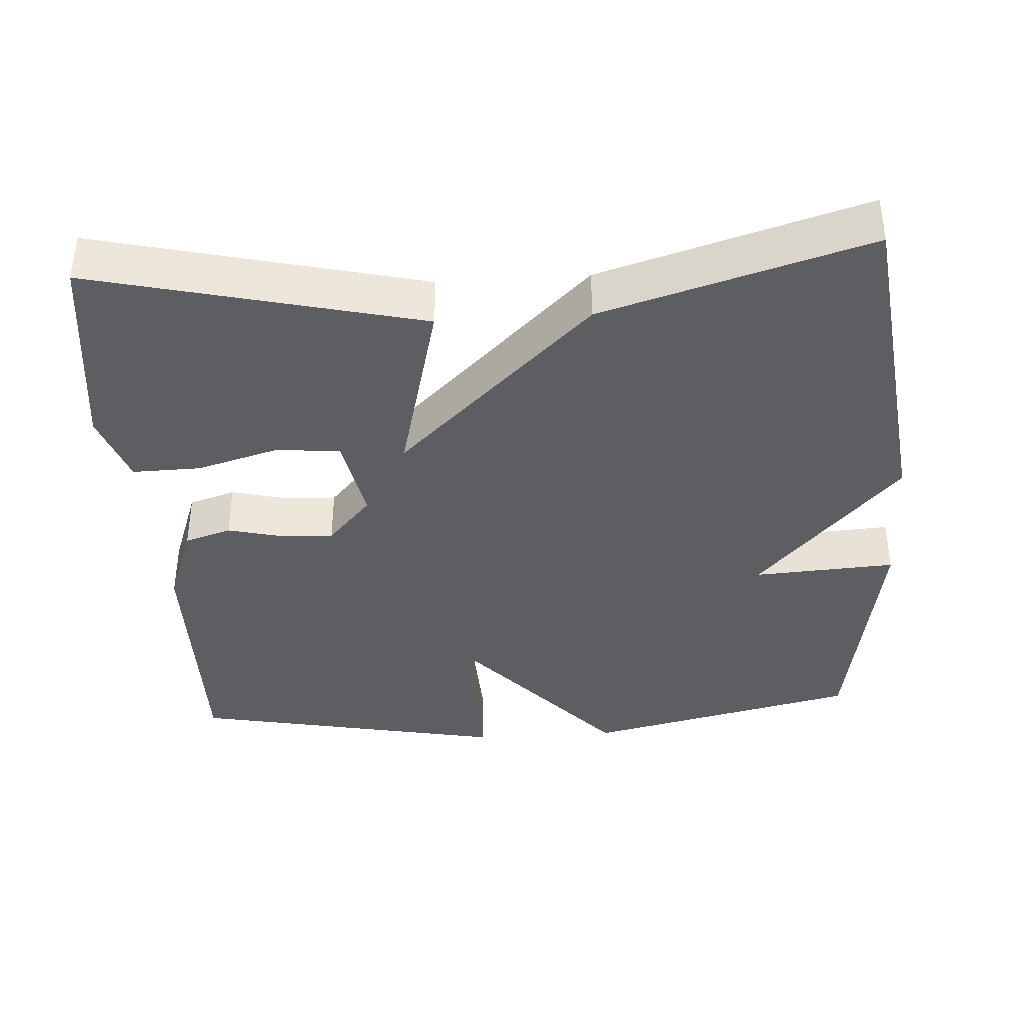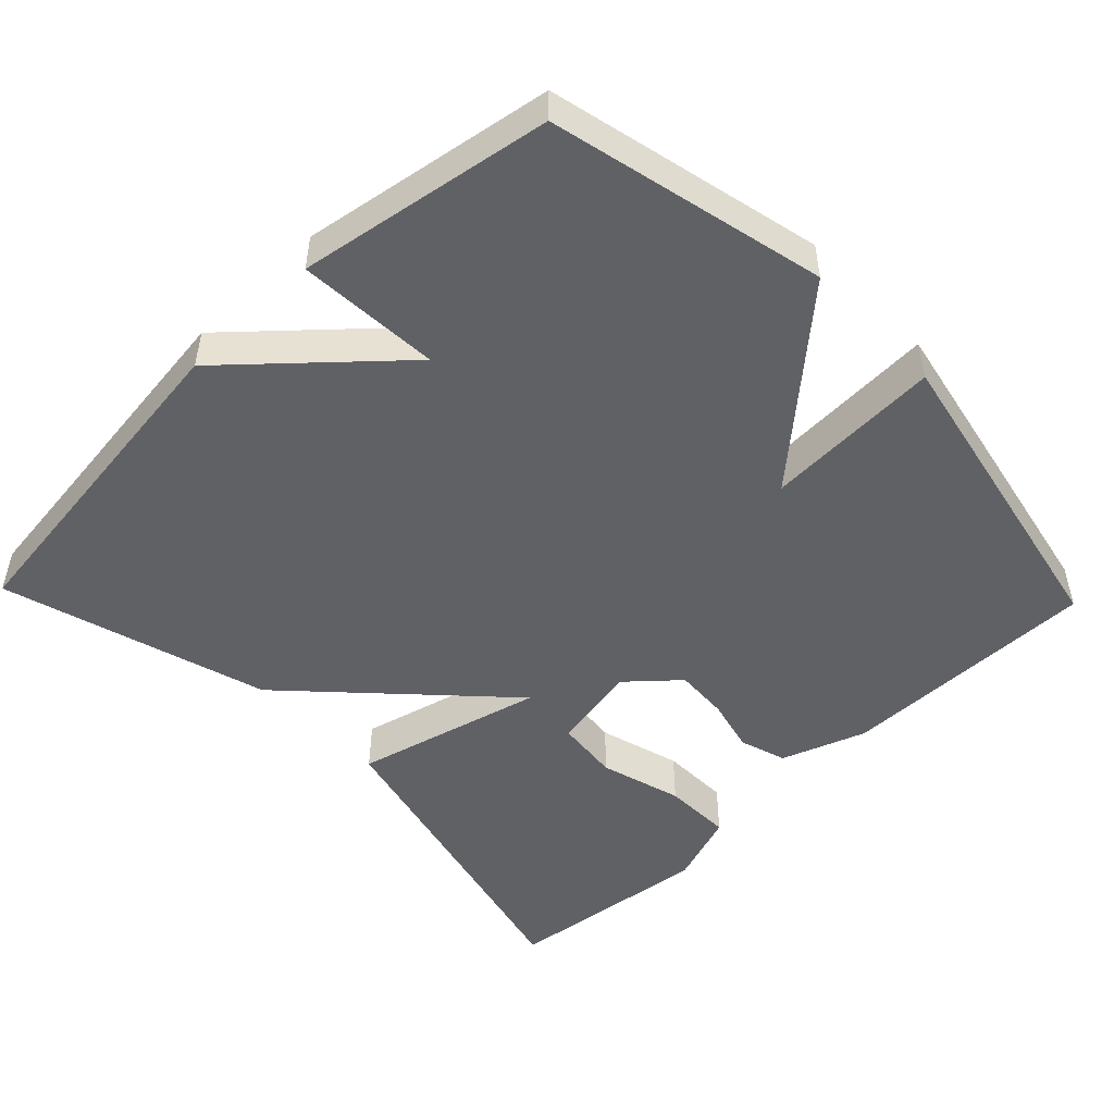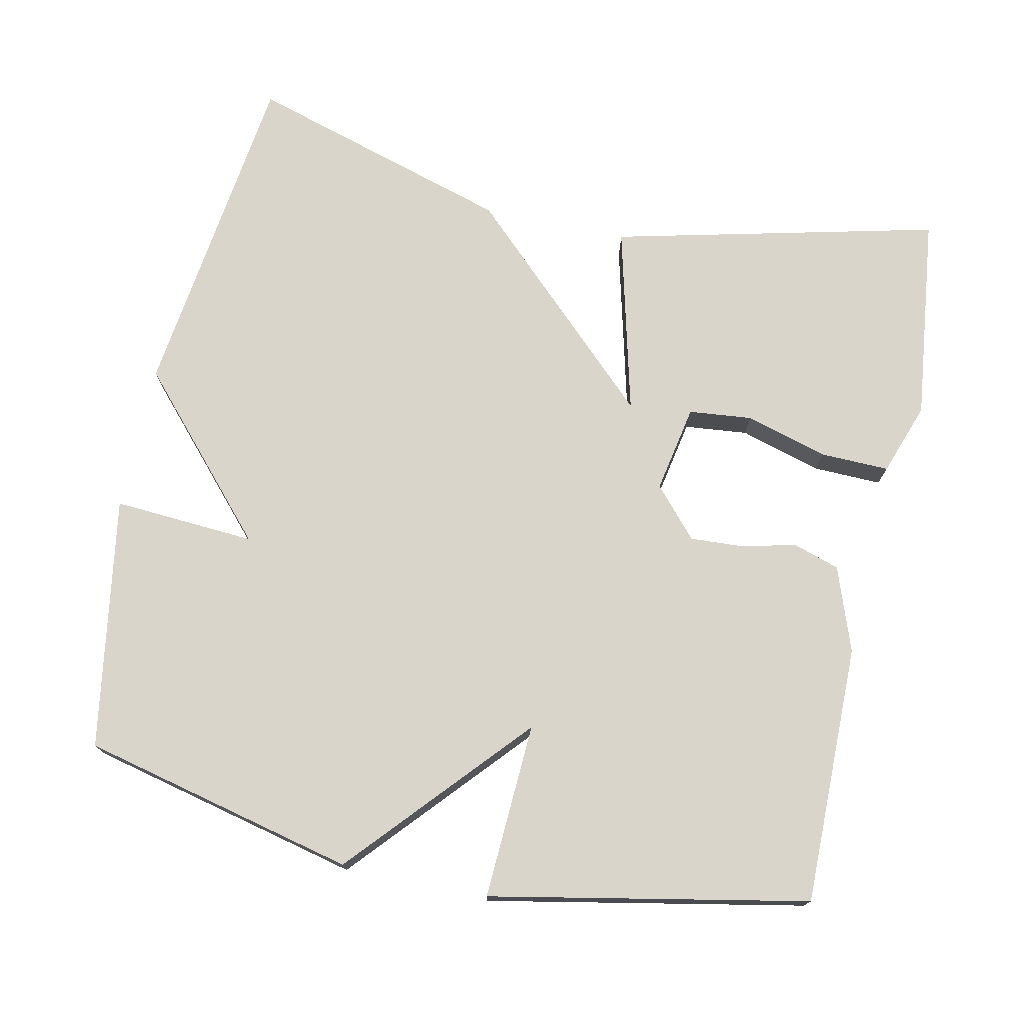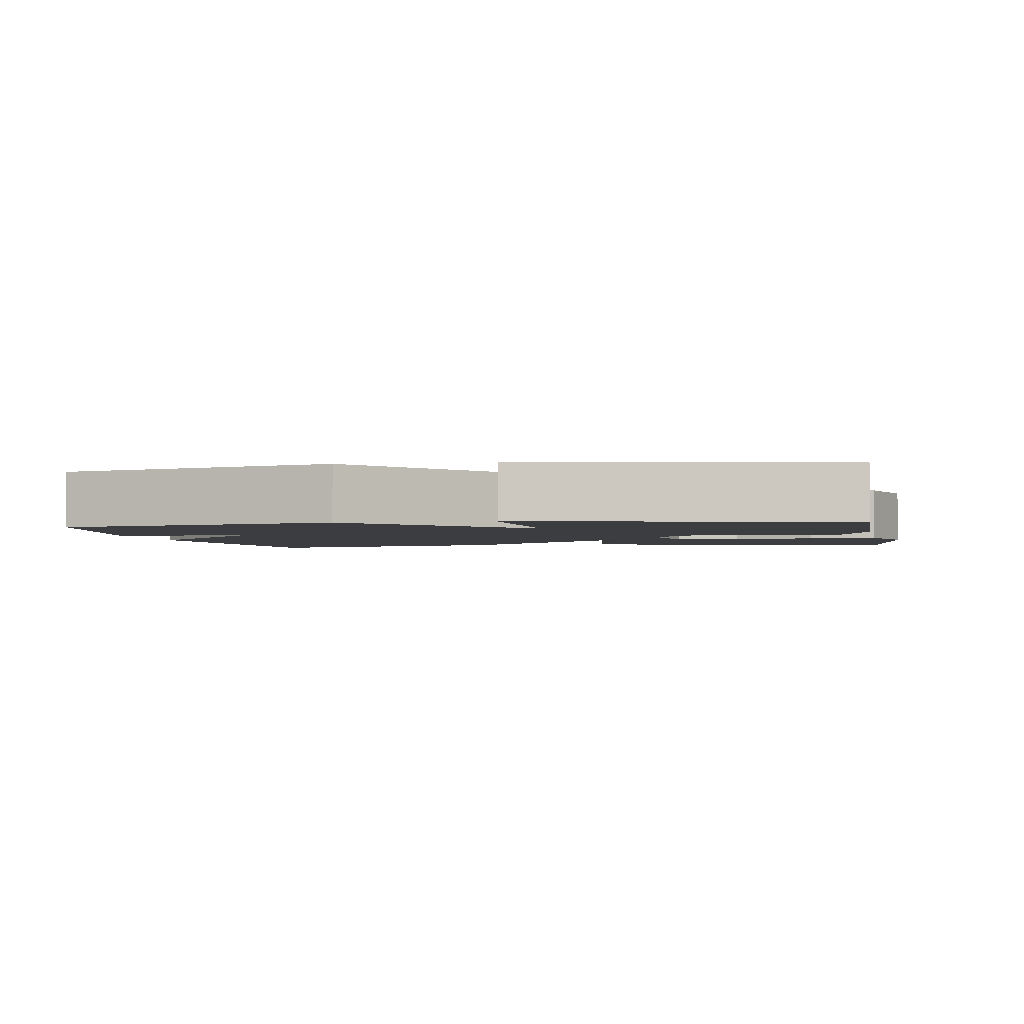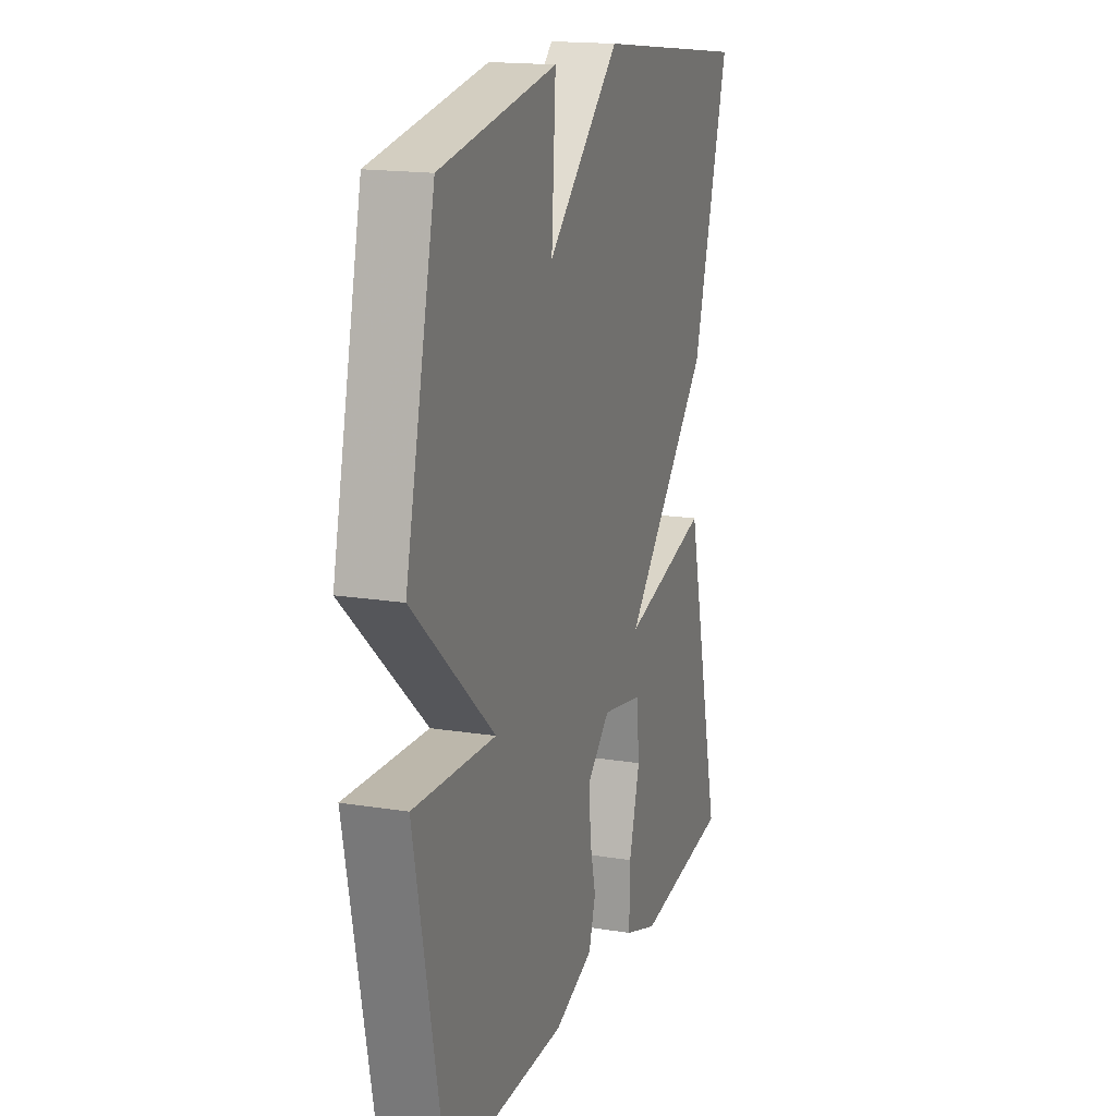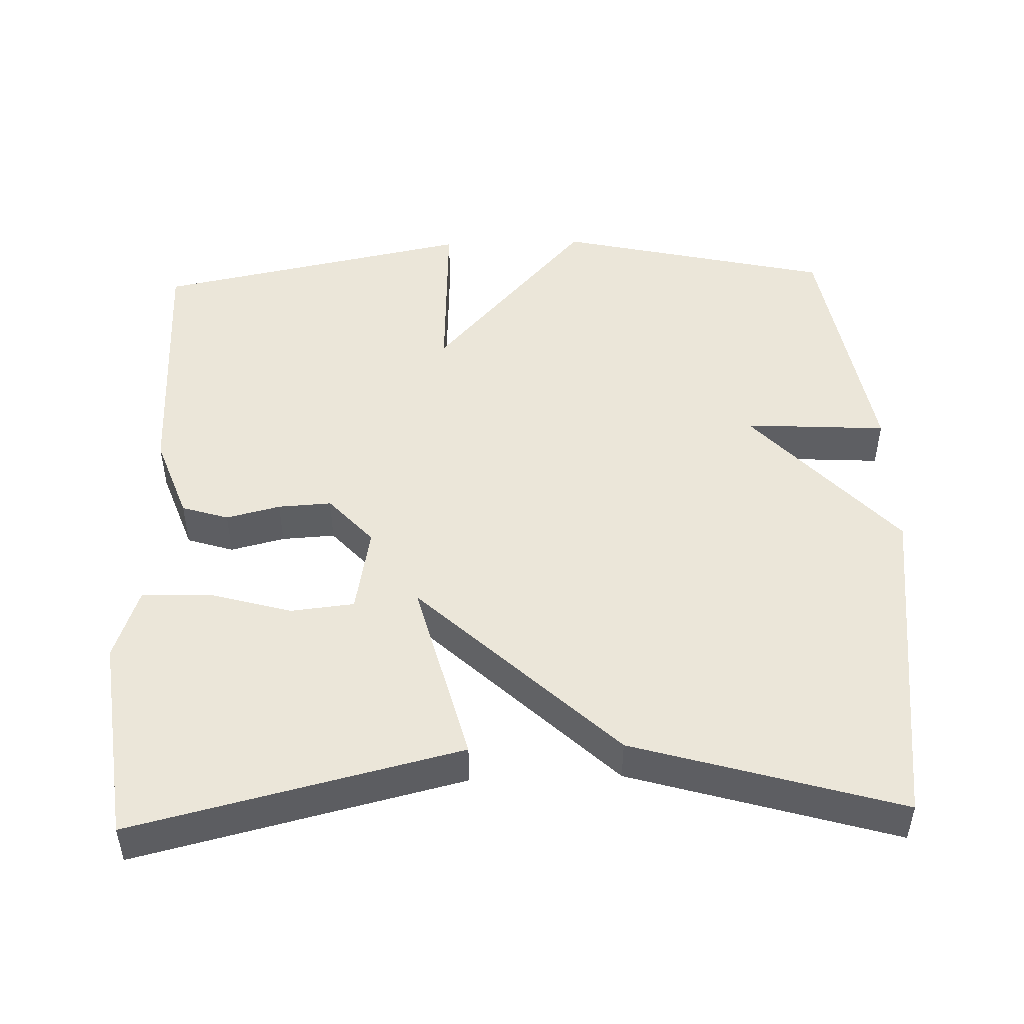
<metadata>
{"format":"obj","ext":"obj","renderer":"f3d","projection":"perspective","resolution":1024,"background":"white","views":[{"elev":-38.5,"azim":-86.3,"up":"+Y"},{"elev":-49.7,"azim":43.9,"up":"+Y"},{"elev":74.5,"azim":102.2,"up":"+Y"},{"elev":-2.5,"azim":100.4,"up":"+Y"},{"elev":16.8,"azim":108.1,"up":"+Z"},{"elev":48.5,"azim":-91.9,"up":"+Y"}]}
</metadata>
<code>
v 0.5 0.07 0.5
v 0.586 0.07 0.129
v 0.348 0.07 -0.082
v 0.586 0.07 -0.071
v 0.5 0.07 -0.5
v 0.149 0.07 -0.496
v 0.035 0.07 -0.455
v 0.015 0.07 -0.392
v 0.033 0.07 -0.319
v 0.037 0.07 -0.247
v -0.029 0.07 -0.188
v -0.148 0.07 -0.21
v -0.157 0.07 -0.296
v -0.125 0.07 -0.407
v -0.123 0.07 -0.5
v -0.221 0.07 -0.534
v -0.5 0.07 -0.5
v -0.393 0.07 -0.059
v -0.139 0.07 -0.124
v -0.393 0.07 0.141
v -0.5 0.07 0.5
v -0.042 0.07 0.557
v 0.17 0.07 0.365
v 0.158 0.07 0.557
v 0.5 0 0.5
v 0.586 0 0.129
v 0.348 0 -0.082
v 0.586 0 -0.071
v 0.5 0 -0.5
v 0.149 0 -0.496
v 0.035 0 -0.455
v 0.015 0 -0.392
v 0.033 0 -0.319
v 0.037 0 -0.247
v -0.029 0 -0.188
v -0.148 0 -0.21
v -0.157 0 -0.296
v -0.125 0 -0.407
v -0.123 0 -0.5
v -0.221 0 -0.534
v -0.5 0 -0.5
v -0.393 0 -0.059
v -0.139 0 -0.124
v -0.393 0 0.141
v -0.5 0 0.5
v -0.042 0 0.557
v 0.17 0 0.365
v 0.158 0 0.557
f 1 2 3
f 24 1 3
f 23 24 3
f 22 23 3
f 21 22 3
f 20 21 3
f 19 20 3
f 16 17 18 19
f 13 14 15 16
f 12 13 16
f 12 16 19
f 19 3 4
f 12 19 4
f 11 12 4
f 7 8 9
f 6 7 9
f 5 6 9
f 4 5 9
f 4 9 10
f 4 10 11
f 27 26 25
f 27 25 48
f 27 48 47
f 27 47 46
f 27 46 45
f 27 45 44
f 27 44 43
f 43 42 41 40
f 40 39 38 37
f 40 37 36
f 43 40 36
f 28 27 43
f 28 43 36
f 28 36 35
f 33 32 31
f 33 31 30
f 33 30 29
f 33 29 28
f 34 33 28
f 35 34 28
f 1 25 26 2
f 2 26 27 3
f 3 27 28 4
f 4 28 29 5
f 5 29 30 6
f 6 30 31 7
f 7 31 32 8
f 8 32 33 9
f 9 33 34 10
f 10 34 35 11
f 11 35 36 12
f 12 36 37 13
f 13 37 38 14
f 14 38 39 15
f 15 39 40 16
f 16 40 41 17
f 17 41 42 18
f 18 42 43 19
f 19 43 44 20
f 20 44 45 21
f 21 45 46 22
f 22 46 47 23
f 23 47 48 24
f 24 48 25 1

</code>
